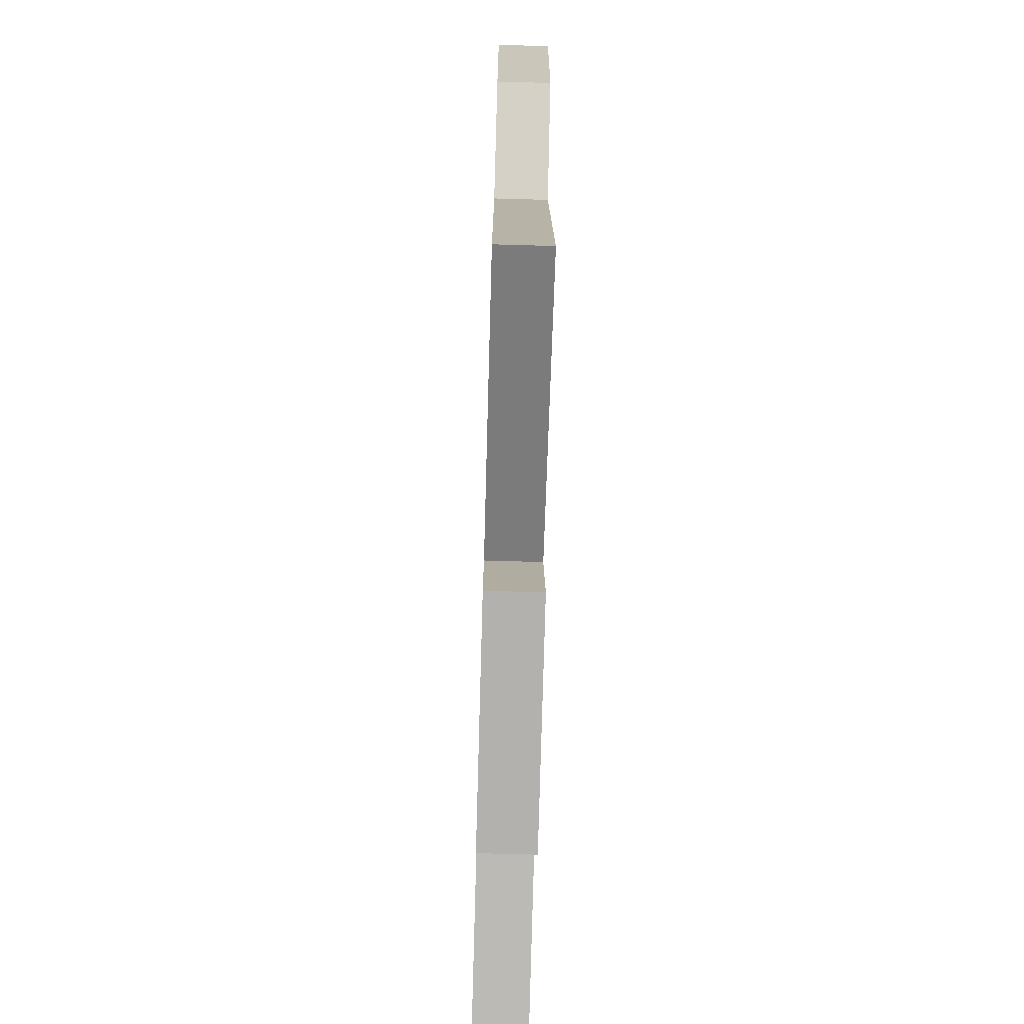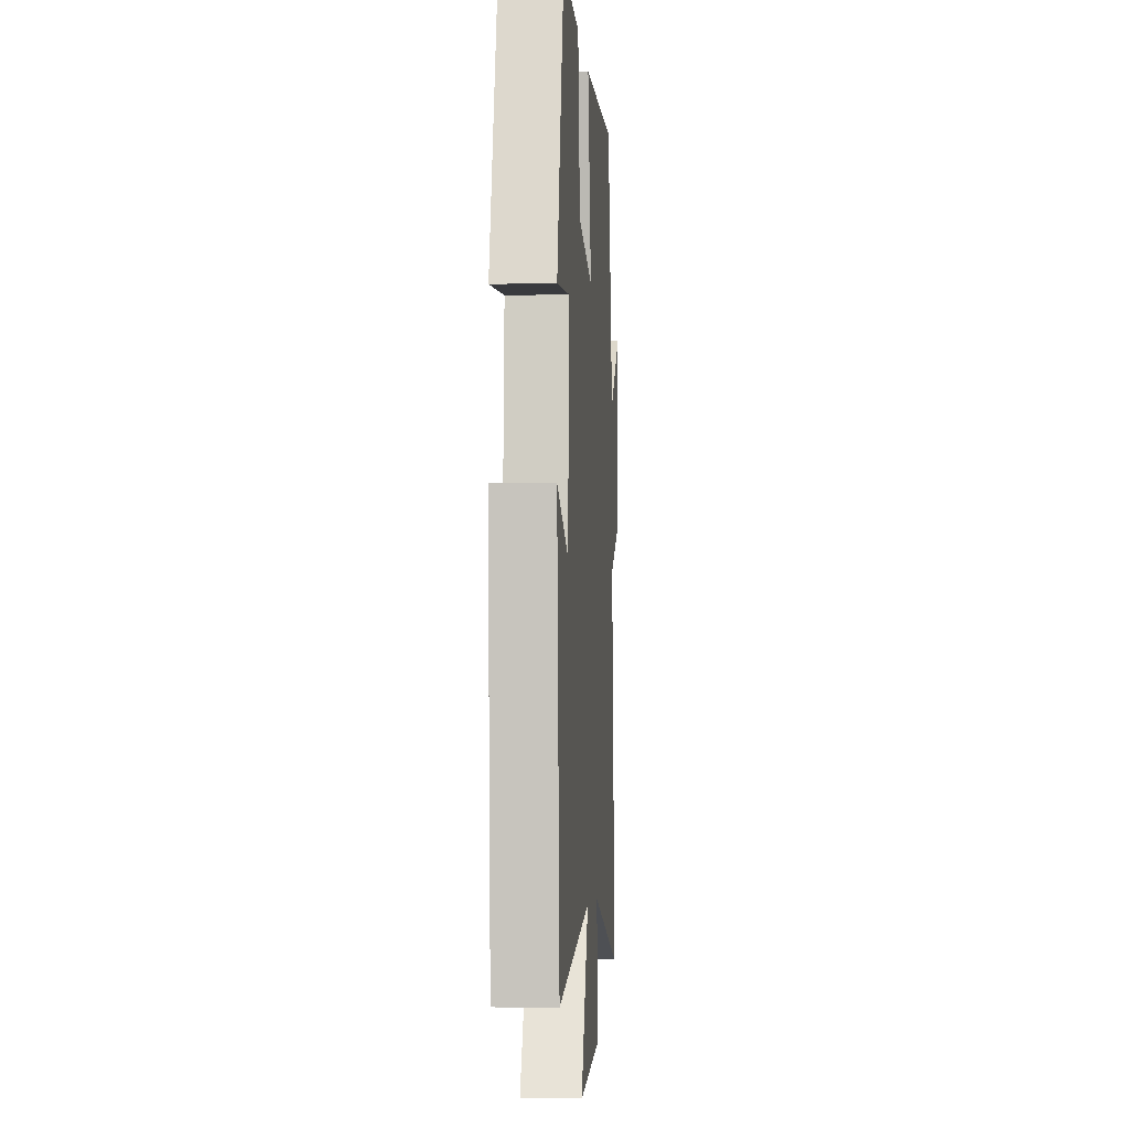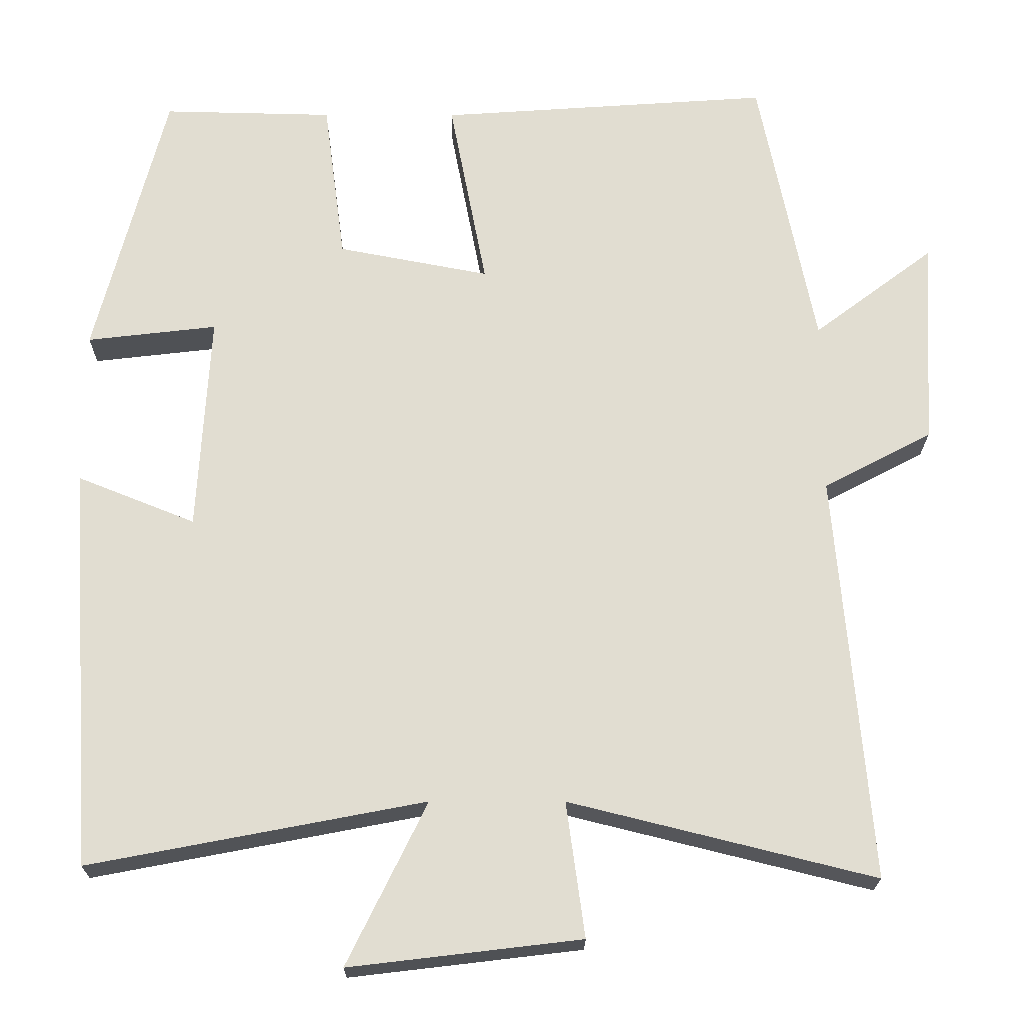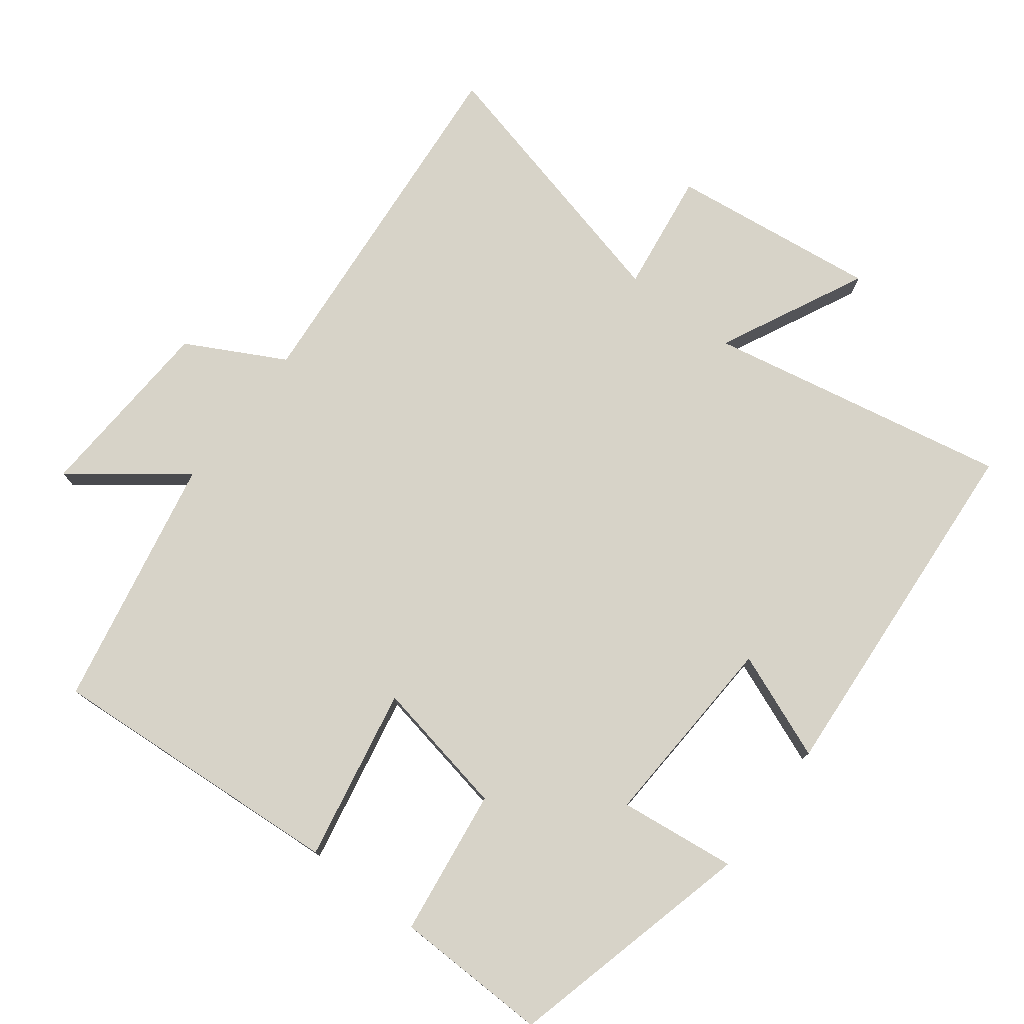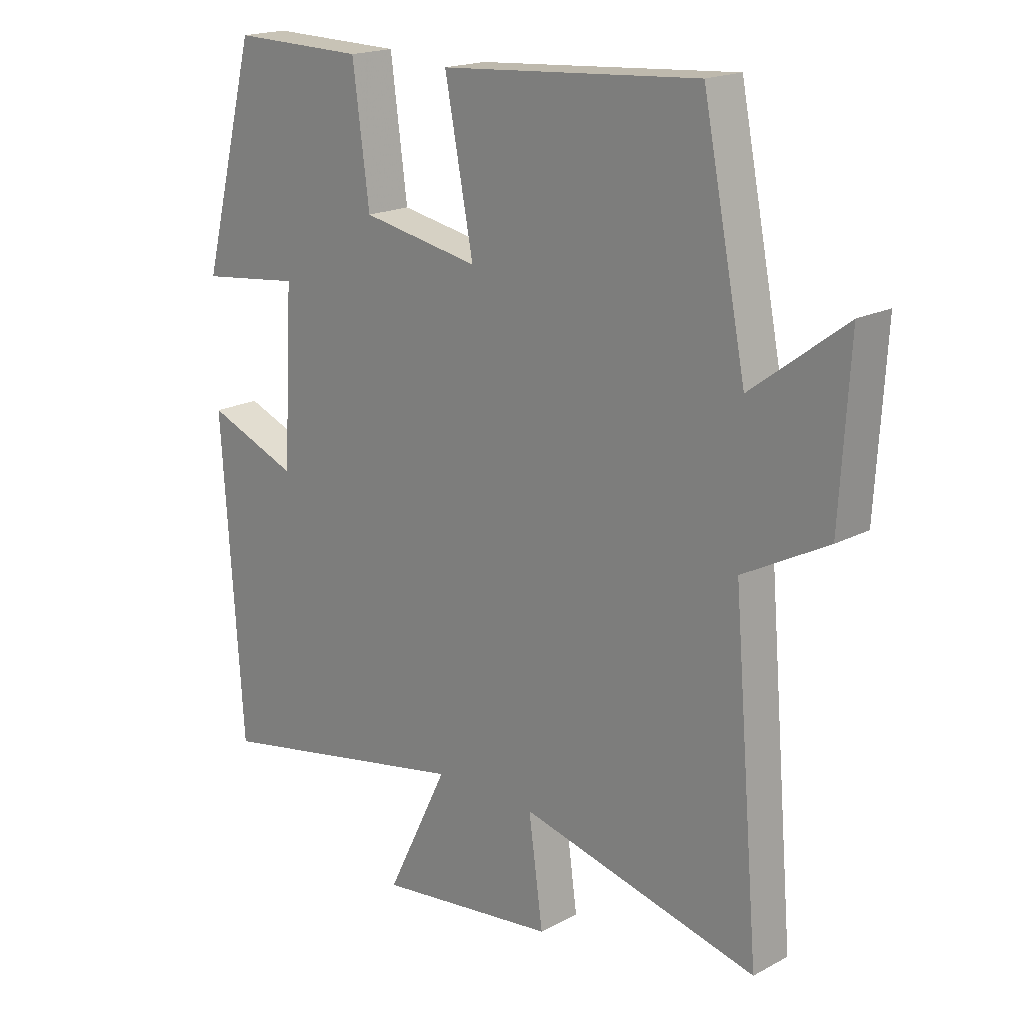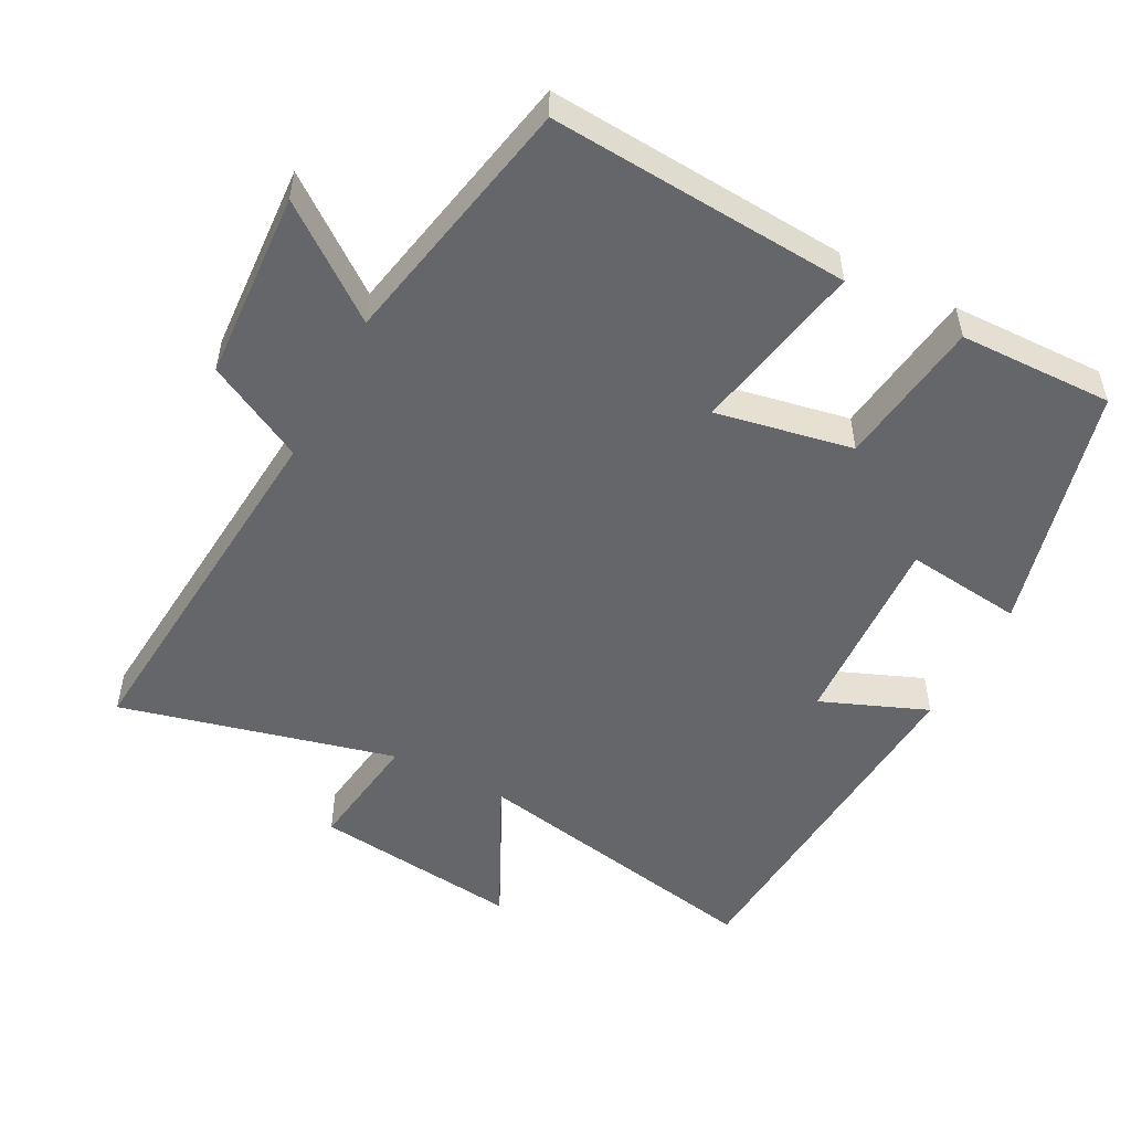
<metadata>
{"format":"obj","ext":"obj","renderer":"f3d","projection":"perspective","resolution":1024,"background":"white","views":[{"elev":-72.5,"azim":-91.6,"up":"+Z"},{"elev":-4.8,"azim":94.2,"up":"+Z"},{"elev":-21.0,"azim":179.7,"up":"+Z"},{"elev":76.6,"azim":37.2,"up":"+Y"},{"elev":18.4,"azim":-135.6,"up":"+Z"},{"elev":-51.7,"azim":-27.7,"up":"+Y"}]}
</metadata>
<code>
v 0.408 0.07 0.505
v 0.5 0.07 0.147
v 0.33 0.07 0.167
v 0.346 0.07 -0.119
v 0.5 0.07 -0.057
v 0.465 0.07 -0.584
v 0.027 0.07 -0.5
v 0.131 0.07 -0.712
v -0.171 0.07 -0.676
v -0.147 0.07 -0.5
v -0.545 0.07 -0.599
v -0.5 0.07 -0.066
v -0.642 0.07 0.009
v -0.658 0.07 0.283
v -0.5 0.07 0.164
v -0.427 0.07 0.53
v 0.007 0.07 0.5
v -0.041 0.07 0.249
v 0.157 0.07 0.287
v 0.185 0.07 0.5
v 0.408 0 0.505
v 0.5 0 0.147
v 0.33 0 0.167
v 0.346 0 -0.119
v 0.5 0 -0.057
v 0.465 0 -0.584
v 0.027 0 -0.5
v 0.131 0 -0.712
v -0.171 0 -0.676
v -0.147 0 -0.5
v -0.545 0 -0.599
v -0.5 0 -0.066
v -0.642 0 0.009
v -0.658 0 0.283
v -0.5 0 0.164
v -0.427 0 0.53
v 0.007 0 0.5
v -0.041 0 0.249
v 0.157 0 0.287
v 0.185 0 0.5
f 19 20 1 2
f 18 19 2 3
f 15 16 17 18
f 15 18 3 4
f 12 13 14 15
f 12 15 4
f 10 11 12 4
f 7 8 9 10
f 7 10 4 5
f 5 6 7
f 22 21 40 39
f 23 22 39 38
f 38 37 36 35
f 24 23 38 35
f 35 34 33 32
f 24 35 32
f 24 32 31 30
f 30 29 28 27
f 25 24 30 27
f 27 26 25
f 1 21 22 2
f 2 22 23 3
f 3 23 24 4
f 4 24 25 5
f 5 25 26 6
f 6 26 27 7
f 7 27 28 8
f 8 28 29 9
f 9 29 30 10
f 10 30 31 11
f 11 31 32 12
f 12 32 33 13
f 13 33 34 14
f 14 34 35 15
f 15 35 36 16
f 16 36 37 17
f 17 37 38 18
f 18 38 39 19
f 19 39 40 20
f 20 40 21 1

</code>
